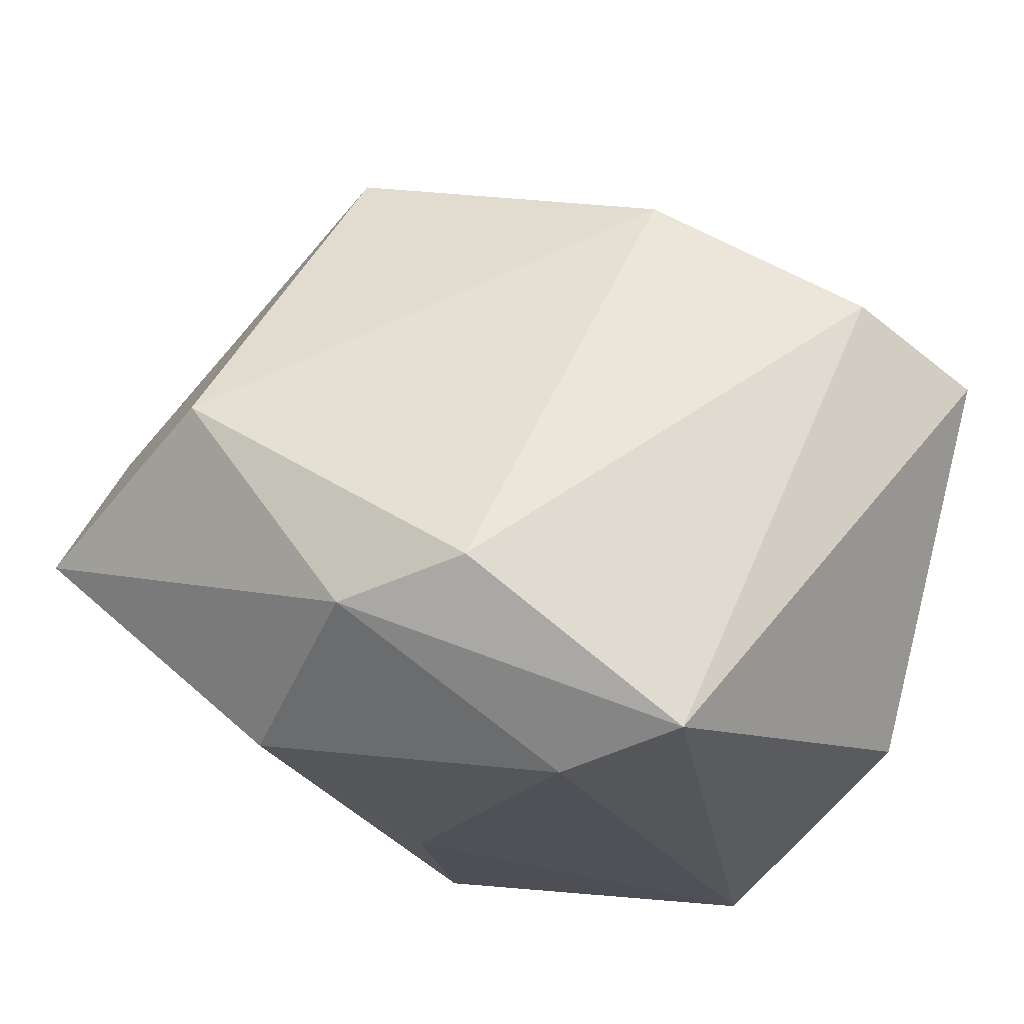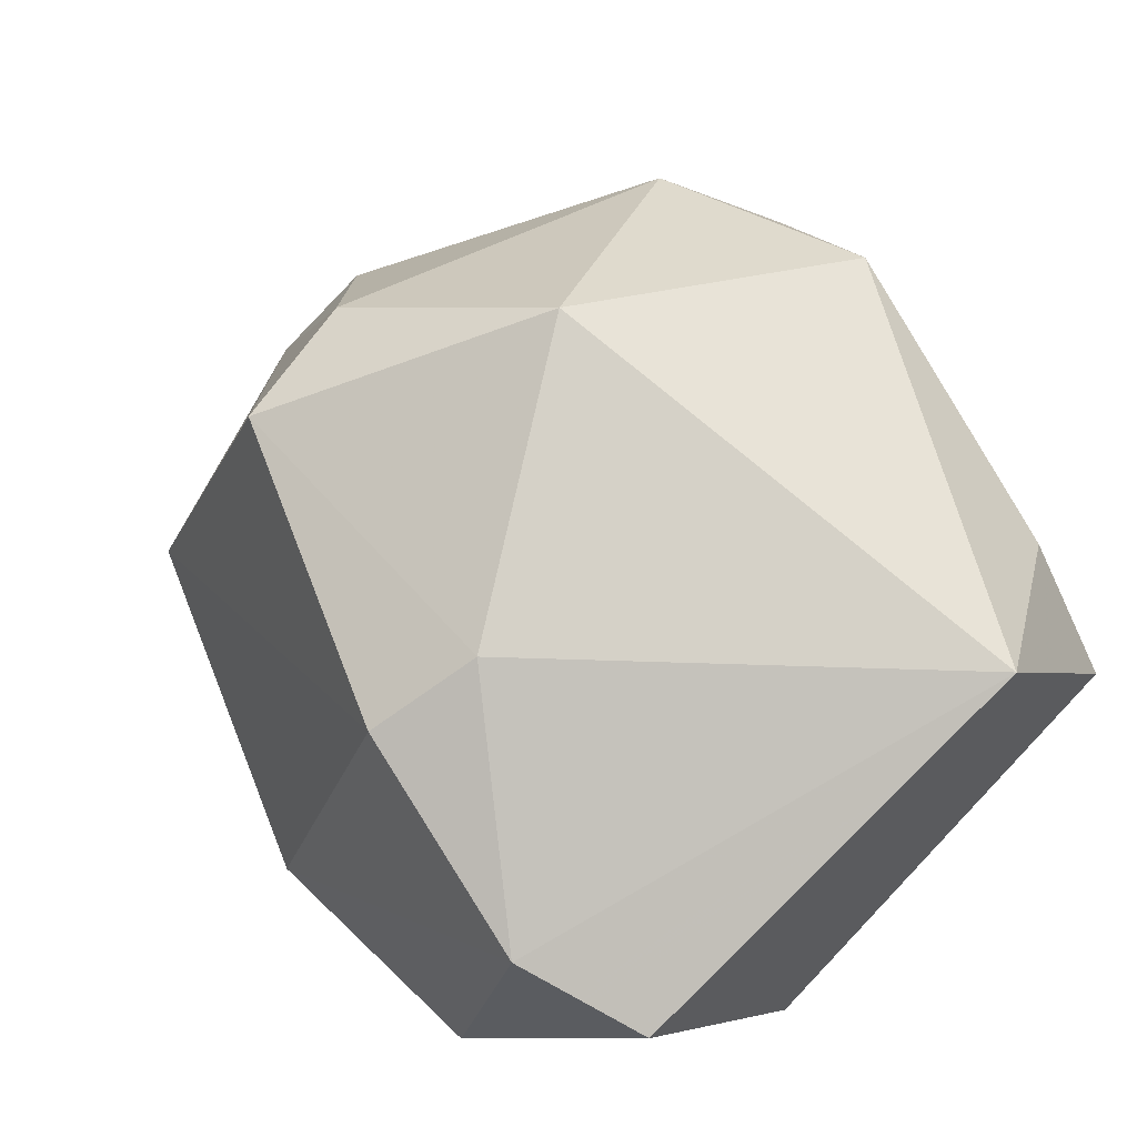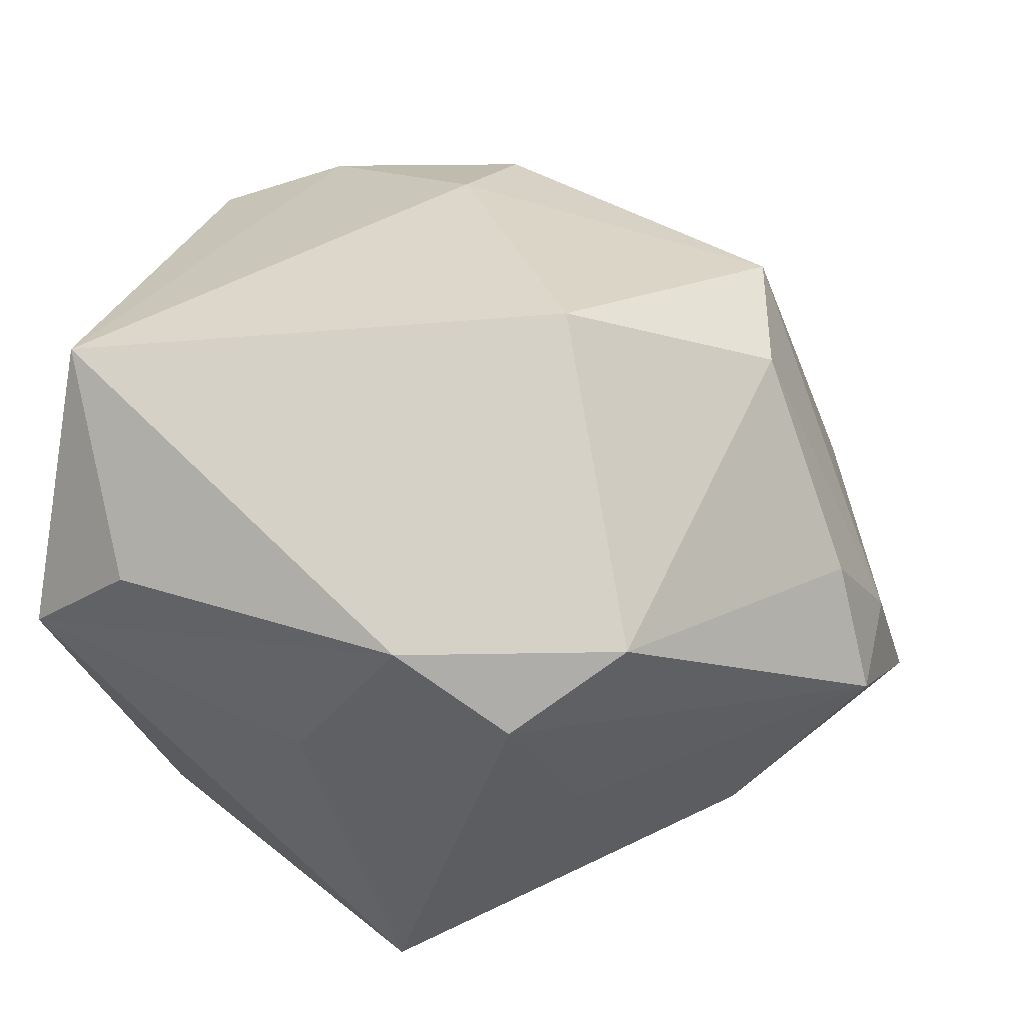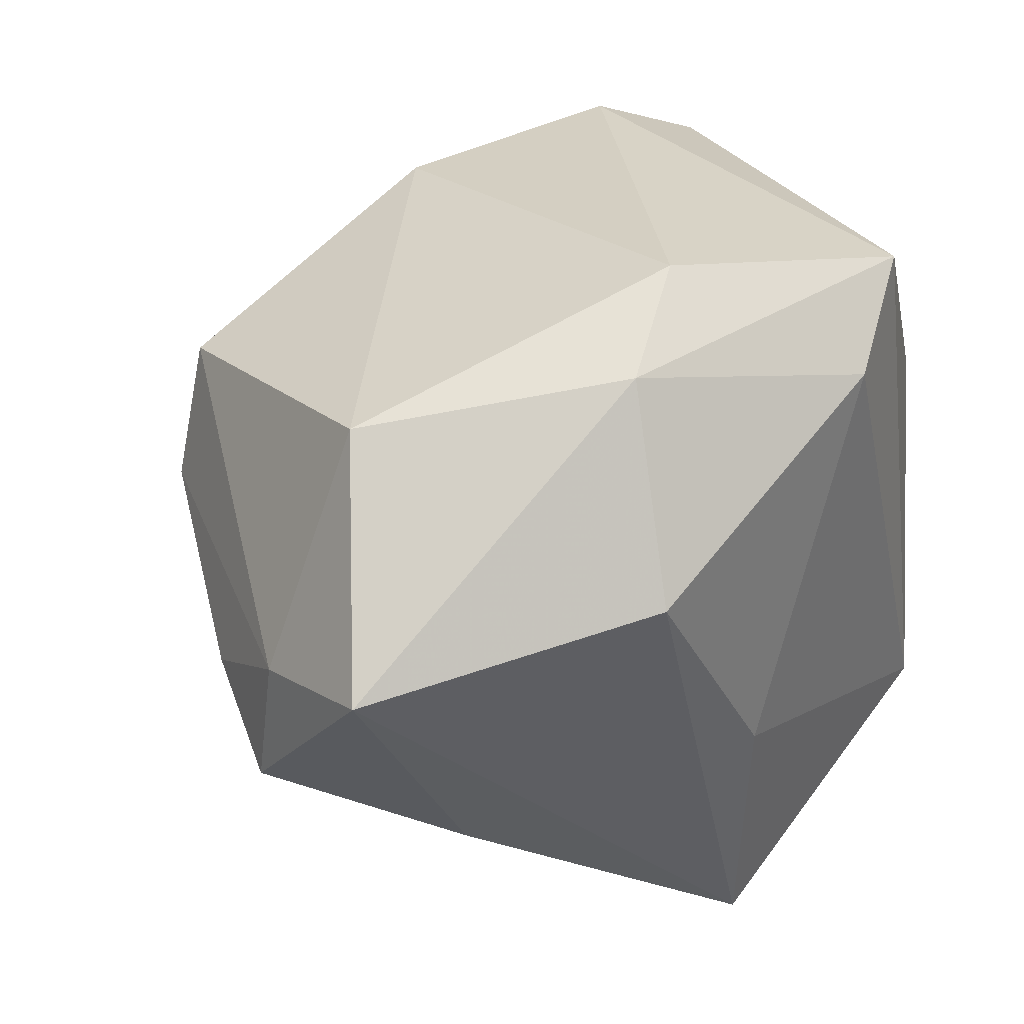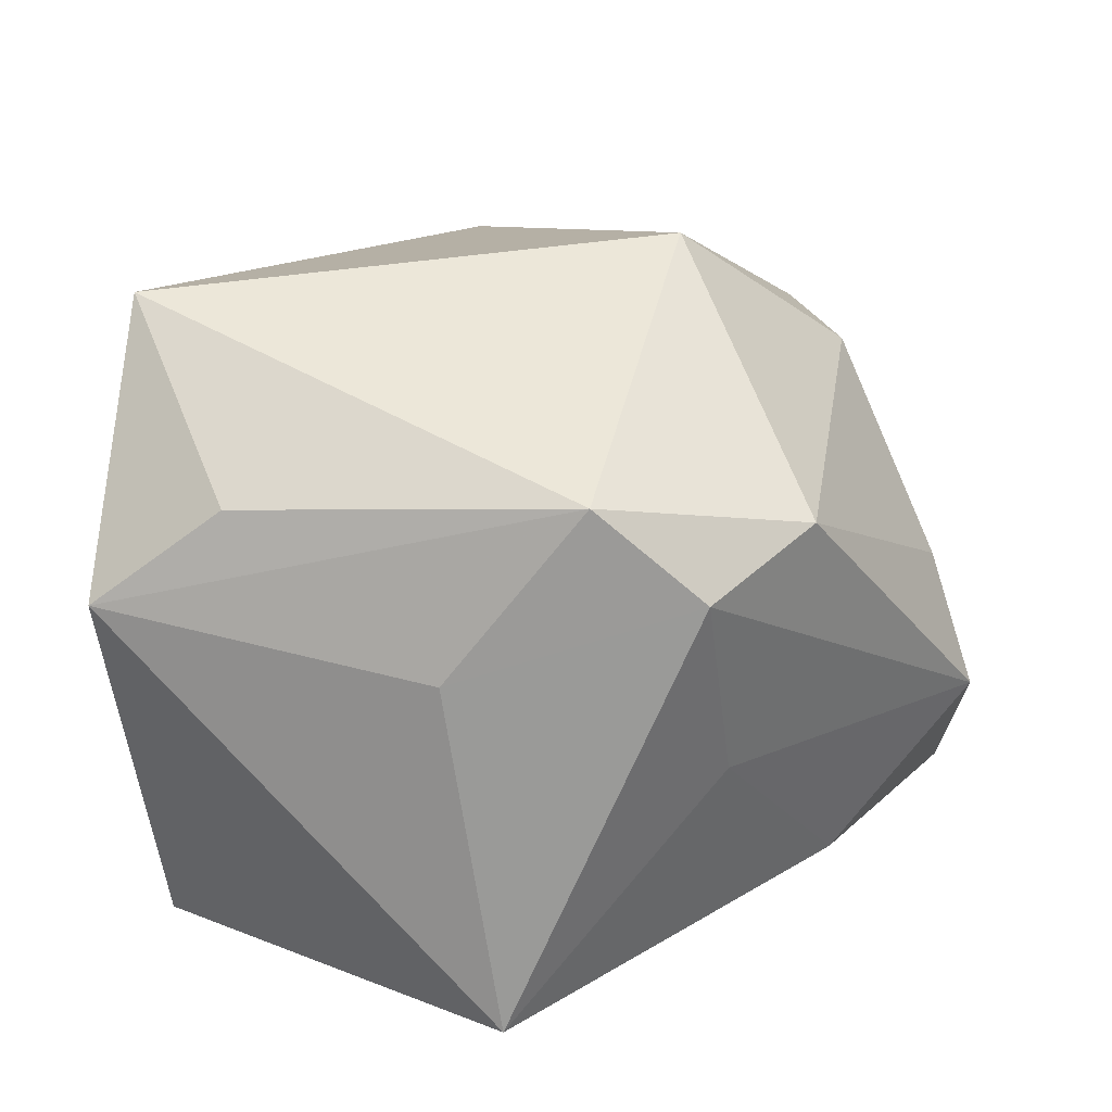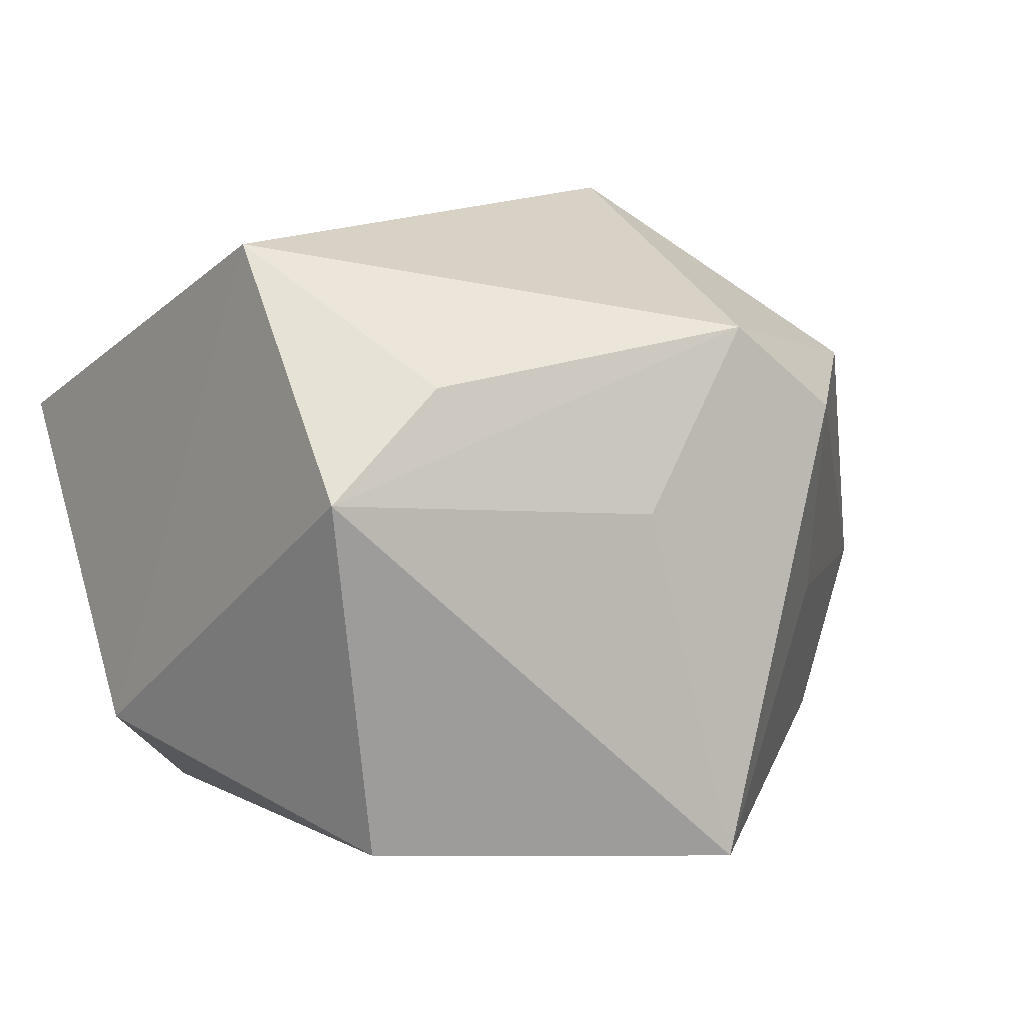
<metadata>
{"format":"obj","ext":"obj","renderer":"f3d","projection":"perspective","resolution":1024,"background":"white","views":[{"elev":67.3,"azim":-167.0,"up":"+Y"},{"elev":64.6,"azim":-129.7,"up":"+Z"},{"elev":47.0,"azim":17.9,"up":"+Z"},{"elev":34.1,"azim":132.7,"up":"+Y"},{"elev":-69.2,"azim":-7.5,"up":"+Y"},{"elev":1.5,"azim":-35.2,"up":"+Z"}]}
</metadata>
<code>
v 0.05483 0.01135 -0.01968
v 0.02461 -0.03229 -0.004732
v -0.04121 -0.03459 0.005547
v 0.02913 -0.03191 0.02263
v 0.02518 0.01608 -0.03641
v -0.0048 0.03475 0.02933
v -0.005854 -0.04152 0.00434
v 0.05164 0.006067 -0.00321
v 0.03448 0.008317 0.03077
v -0.04342 0.009976 -0.0194
v 0.01369 -0.004792 0.04345
v 0.04708 -0.002281 0.01047
v 0.006173 -0.0415 0.02456
v -0.04312 0.03099 0.01683
v 0.0179 0.03678 -0.02527
v 0.05275 -0.008484 -0.001888
v 0.02974 0.02324 0.03119
v 0.01899 -0.04152 0.01614
v 0.03994 0.03208 -0.005061
v -0.02897 -0.03517 0.0175
v 0.03943 -0.01513 -0.02065
v -0.007286 0.02291 0.03464
v -0.04137 -0.01673 0.03292
v 0.005337 0.04286 -0.01923
v 0.007759 -0.01118 -0.03641
v -0.02973 0.03722 0.02106
v 0.005084 -0.04152 -0.03306
v -0.008525 0.03002 -0.03604
v -0.02012 0.03824 -0.03094
v -0.03101 -0.02573 -0.03175
f 5 1 27
f 27 1 21
f 6 19 24
f 27 21 2
f 28 30 29
f 26 14 23
f 6 24 26
f 29 14 26
f 26 24 29
f 29 30 10
f 10 14 29
f 23 14 10
f 4 13 18
f 27 2 18
f 3 30 27
f 23 10 3
f 3 10 30
f 15 19 1
f 15 24 19
f 1 5 15
f 5 28 15
f 29 24 15
f 15 28 29
f 16 21 1
f 4 18 16
f 16 2 21
f 16 18 2
f 1 19 8
f 8 16 1
f 11 13 4
f 4 9 11
f 23 13 11
f 25 5 27
f 25 28 5
f 27 30 25
f 30 28 25
f 22 26 23
f 23 11 22
f 6 26 22
f 7 3 27
f 13 3 7
f 27 18 7
f 7 18 13
f 20 13 23
f 23 3 20
f 20 3 13
f 12 9 4
f 4 16 12
f 12 8 9
f 16 8 12
f 17 8 19
f 9 8 17
f 17 19 6
f 17 11 9
f 6 22 17
f 17 22 11

</code>
